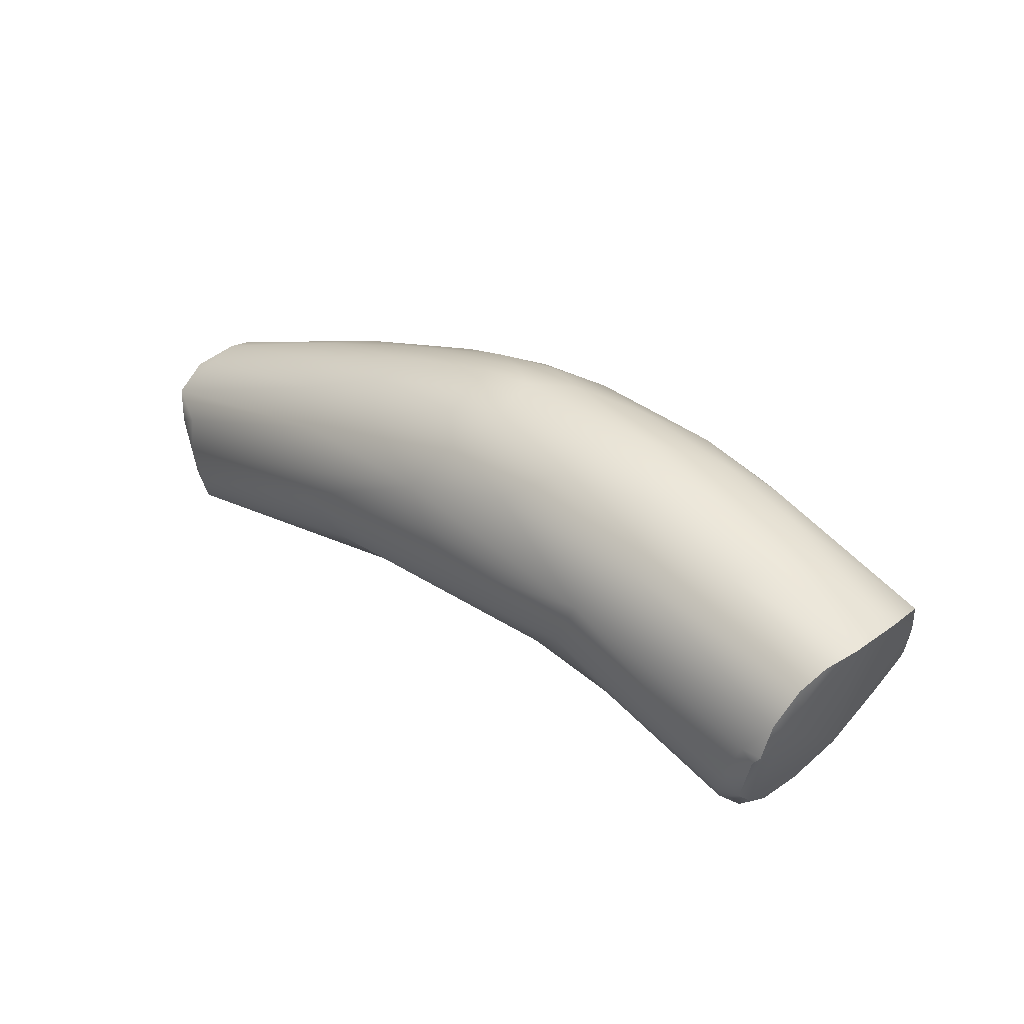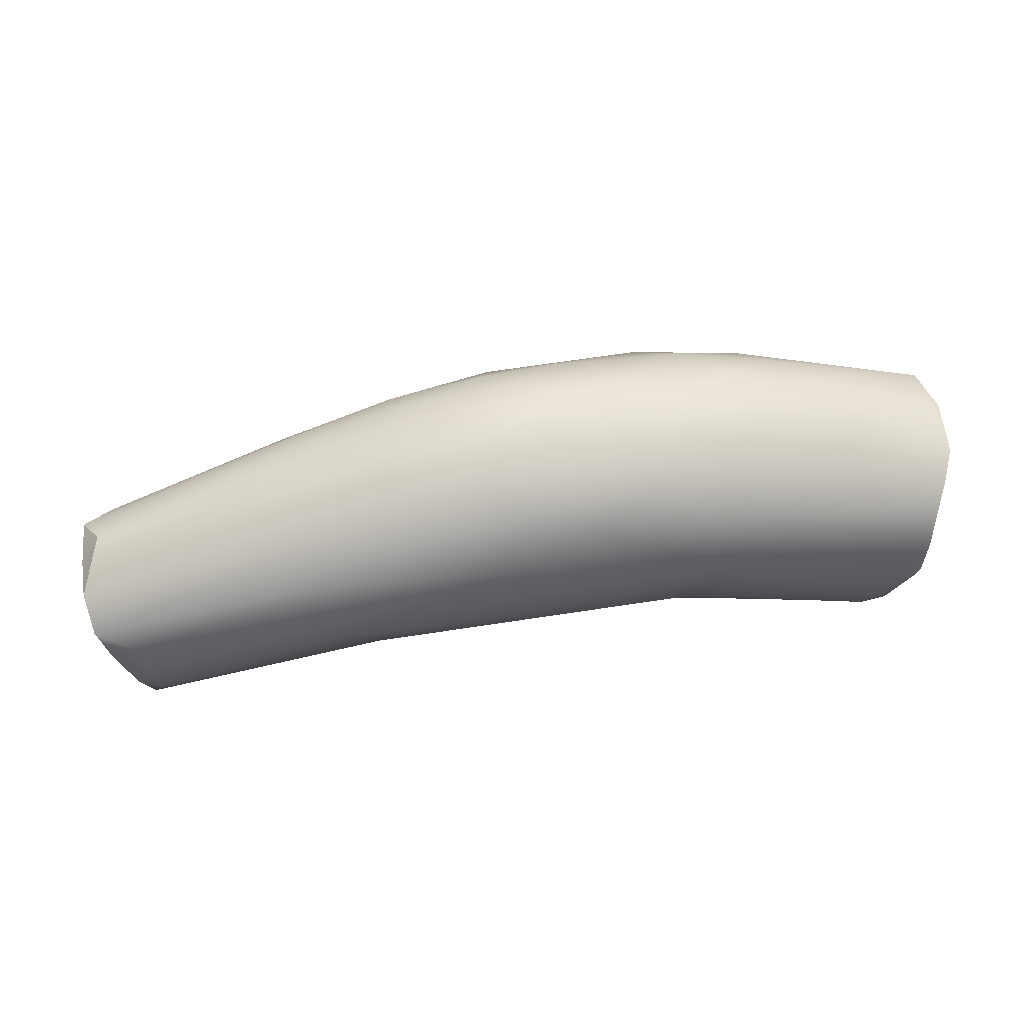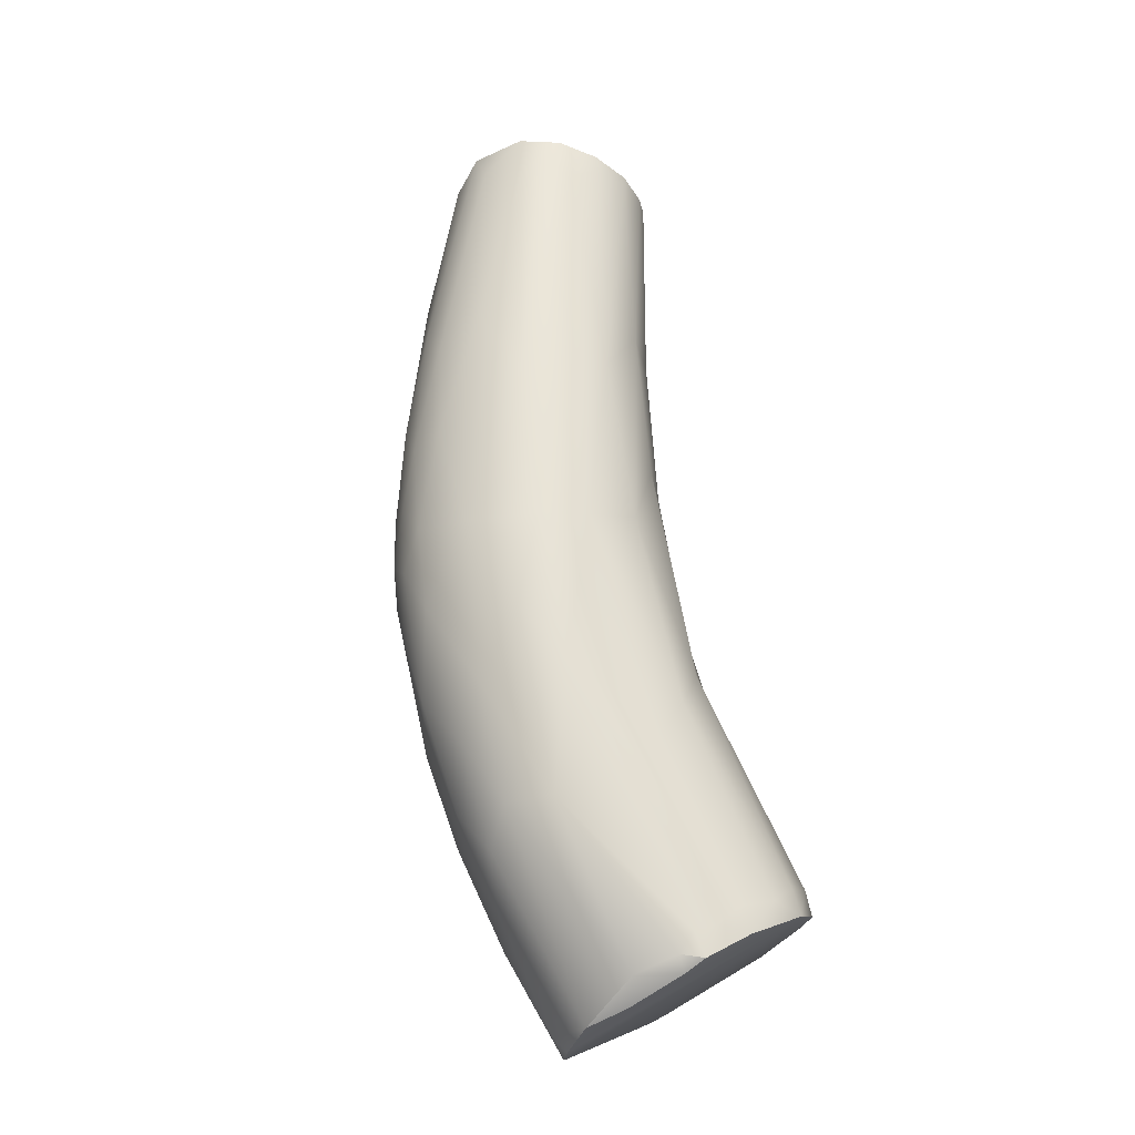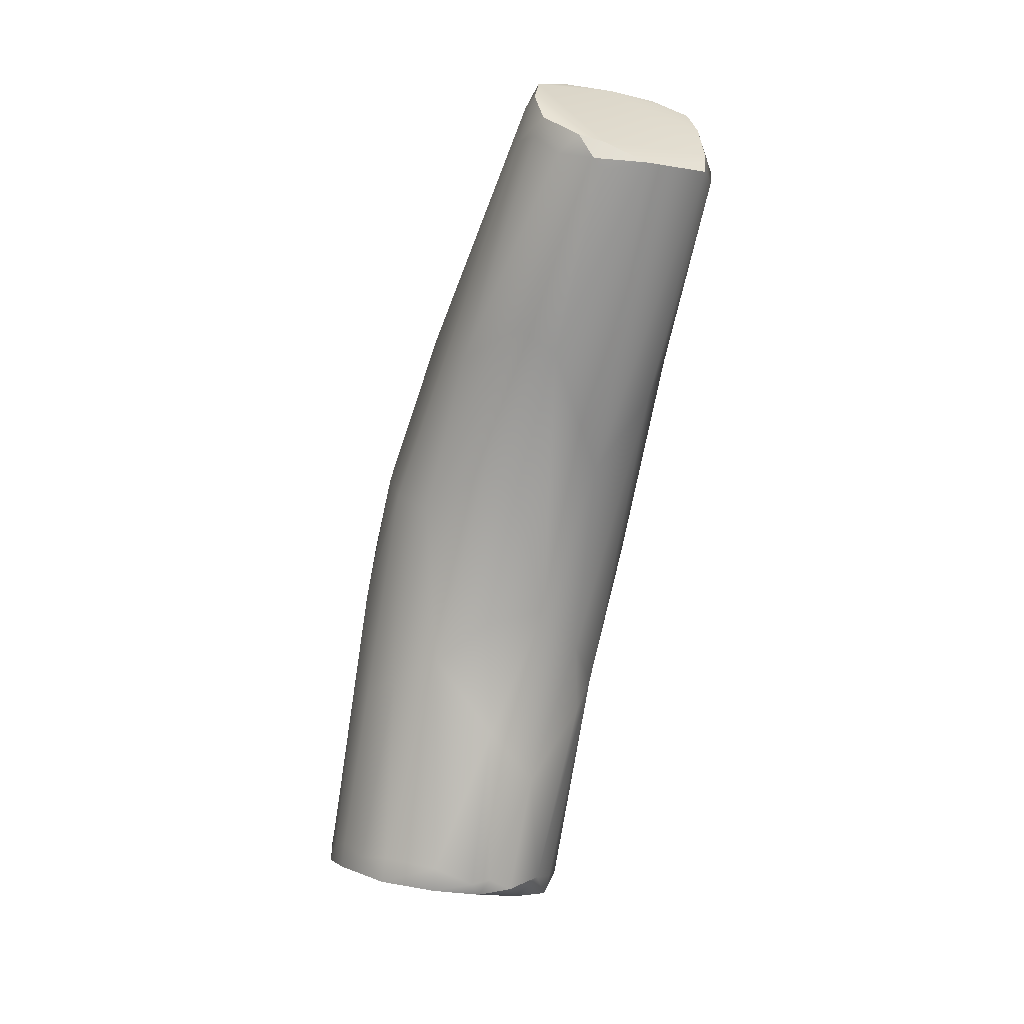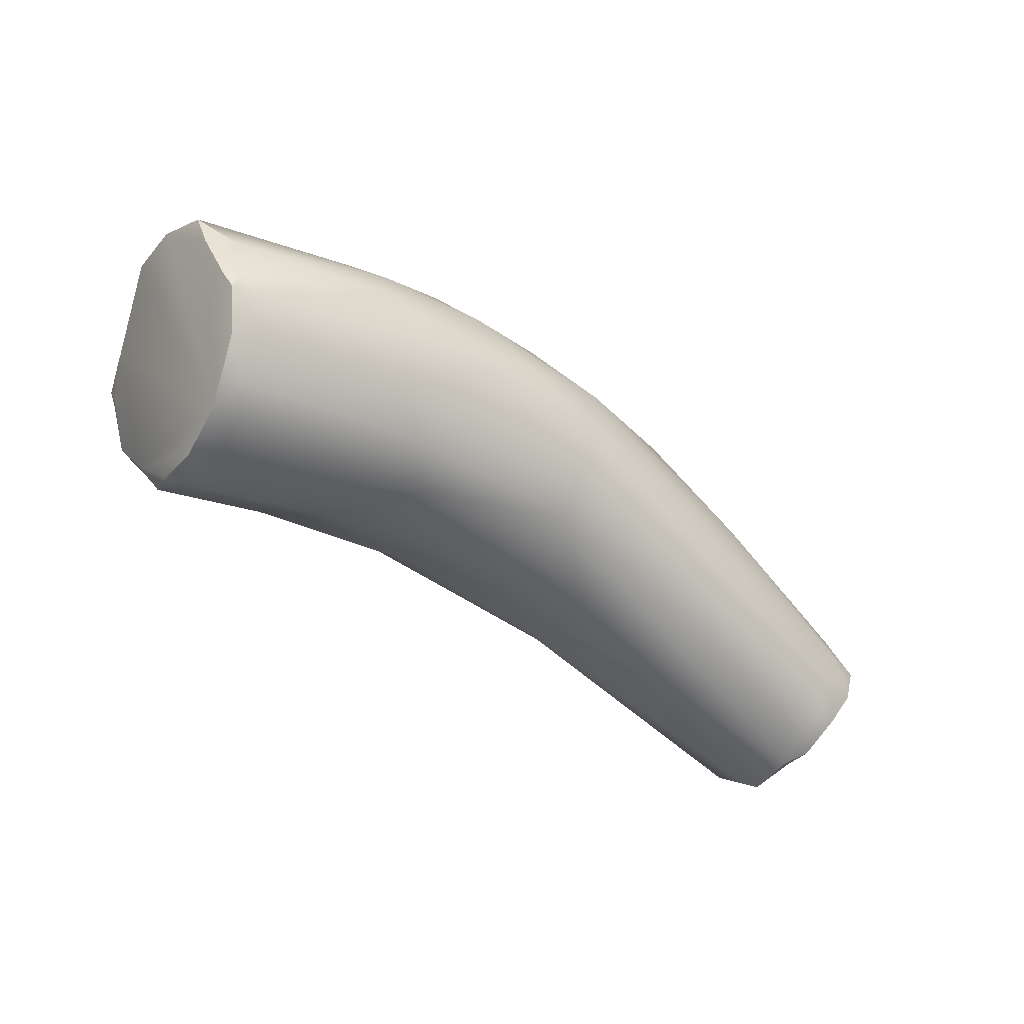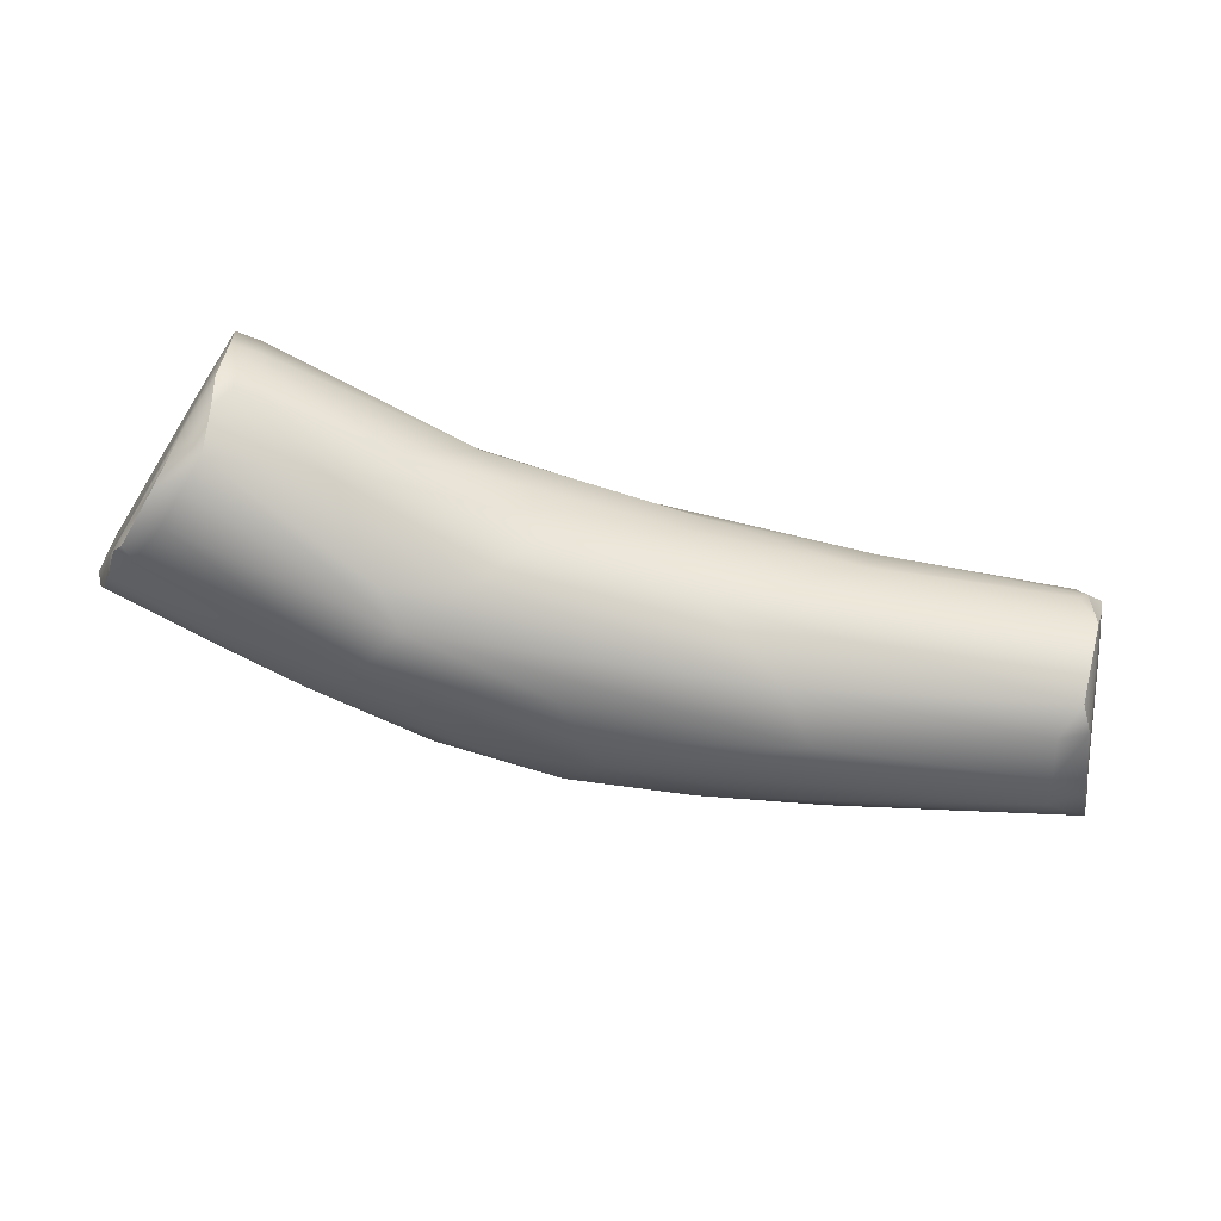
<metadata>
{"format":"obj","ext":"obj","renderer":"f3d","projection":"perspective","resolution":1024,"background":"white","views":[{"elev":39.8,"azim":50.9,"up":"+Z"},{"elev":-28.6,"azim":-4.5,"up":"+Y"},{"elev":75.7,"azim":76.7,"up":"+Y"},{"elev":-78.2,"azim":-93.4,"up":"+Z"},{"elev":-40.4,"azim":150.2,"up":"+Z"},{"elev":-55.6,"azim":163.8,"up":"+Y"}]}
</metadata>
<code>
v -84.24 -39.12 1252
v -84.1 -39.09 1252
v -84.27 -39.45 1253
v -84.23 -39.97 1253
v -83.66 -39.85 1251
v -83.49 -39.74 1251
v -83.48 -40.3 1251
v -83.37 -39.87 1251
v -83.41 -40.97 1252
v -83.88 -39.19 1252
v -83.72 -39.57 1251
v -83.67 -39.11 1252
v -83.51 -39.37 1251
v -83.59 -40.99 1252
v -83.27 -41.08 1252
v -83.84 -40.95 1253
v -83.4 -41.12 1253
v -83.97 -38.99 1252
v -83.61 -38.94 1252
v -83.8 -38.95 1253
v -84.1 -40.52 1253
v -84.14 -40.46 1253
v -83.92 -40.4 1253
v -84 -40.85 1253
v -83.51 -41 1253
v -83.96 -39.21 1253
v -84.07 -39.99 1253
v -84.05 -39.75 1253
v -82 -38.44 1253
v -82.55 -39.5 1254
v -82.36 -39.9 1254
v -82.09 -39.05 1254
v -81.57 -39.04 1252
v -81.34 -39.48 1252
v -80.77 -40.61 1253
v -81.17 -40.8 1253
v -81.15 -38.47 1252
v -81.74 -40.24 1254
v -81.31 -40.55 1254
v -81.82 -38.67 1254
v -81.23 -38.11 1253
v -80.44 -40.24 1254
v -80.75 -38.26 1254
v -81.06 -39.05 1255
v -80.72 -38.56 1254
v -80.88 -39.83 1254
v -80.7 -39.34 1255
v -79.95 -38.78 1252
v -79.73 -39.15 1252
v -79.98 -40.04 1252
v -79.74 -38.19 1255
v -80.1 -38.58 1255
v -80.12 -38.95 1255
v -79.72 -39.12 1255
v -79.34 -38.13 1252
v -79.39 -37.77 1253
v -78.77 -40.49 1253
v -79.06 -40.52 1254
v -79.49 -37.64 1253
v -79.18 -40.03 1255
v -79.43 -40.44 1254
v -79.6 -37.77 1254
v -78.87 -38.02 1255
v -79.54 -38.79 1255
v -79.37 -38.4 1255
v -79.14 -38.99 1255
v -79.51 -39.78 1255
v -79.54 -39.44 1255
v -78.95 -39.55 1255
v -78.09 -38.91 1252
v -78.26 -39.56 1252
v -78.56 -37.47 1254
v -77.96 -37.41 1253
v -78.21 -40.09 1254
v -78.72 -38.57 1255
v -76.8 -39.03 1252
v -77.6 -38.34 1252
v -77.29 -37.84 1252
v -77.72 -39.98 1253
v -77.15 -40.21 1253
v -76.86 -40.06 1253
v -77.85 -39.68 1255
v -77.89 -37.56 1254
v -77.4 -37.77 1255
v -77.96 -38.26 1255
v -77.46 -38.67 1255
v -77.84 -39.21 1255
v -76.2 -39.53 1252
v -76.96 -37.52 1253
v -76.89 -40.16 1254
v -76.6 -37.32 1254
v -76.43 -39.77 1254
v -76.67 -37.53 1254
v -76.74 -38.11 1255
v -76.45 -38.68 1255
v -76.87 -39.25 1255
v -75.58 -39.18 1255
v -76.27 -37.77 1255
v -75.74 -38.07 1255
v -75.11 -39.11 1252
v -75.26 -37.87 1252
v -75.24 -38.47 1252
v -74.97 -38.46 1252
v -74.97 -37.84 1252
v -75.08 -38.91 1252
v -74.92 -38.99 1252
v -74.96 -39.36 1252
v -74.98 -39.68 1252
v -74.74 -39.44 1252
v -74.87 -39.84 1252
v -74.6 -39.8 1253
v -74.76 -39.92 1253
v -75.16 -37.58 1252
v -75.17 -37.34 1252
v -74.89 -37.32 1252
v -75.04 -37.22 1253
v -75.04 -37.16 1253
v -74.76 -37.15 1253
v -74.86 -37.13 1253
v -74.67 -37.22 1253
v -75.34 -38.59 1255
v -74.41 -39.74 1253
v -74.43 -39.85 1253
v -74.57 -39.87 1253
v -74.37 -39.8 1253
v -74.31 -39.49 1254
v -74.31 -39.39 1254
v -74.25 -39.1 1254
v -74.35 -39.68 1254
v -74.77 -37.2 1254
v -74.49 -37.42 1254
v -74.41 -37.55 1254
v -74.24 -38.11 1254
v -74.4 -38.19 1254
v -74.18 -38.74 1254
v -84.24 -39.12 1252
v -84.1 -39.09 1252
v -84.27 -39.45 1253
v -84.27 -39.45 1253
v -84.23 -39.97 1253
v -83.66 -39.85 1251
v -83.49 -39.74 1251
v -83.48 -40.3 1251
v -83.48 -40.3 1251
v -83.41 -40.97 1252
v -83.88 -39.19 1252
v -83.72 -39.57 1251
v -83.72 -39.57 1251
v -83.59 -40.99 1252
v -83.84 -40.95 1253
v -84.14 -40.46 1253
v -84.14 -40.46 1253
v -84 -40.85 1253
v -84.07 -39.99 1253
v -84.05 -39.75 1253
v -74.97 -38.46 1252
v -74.97 -37.84 1252
v -74.92 -38.99 1252
v -74.96 -39.36 1252
v -74.6 -39.8 1253
v -74.89 -37.32 1252
v -74.76 -37.15 1253
v -74.76 -37.15 1253
v -74.67 -37.22 1253
v -74.43 -39.85 1253
v -74.37 -39.8 1253
v -74.31 -39.39 1254
v -74.25 -39.1 1254
v -74.35 -39.68 1254
v -74.49 -37.42 1254
v -74.41 -37.55 1254
v -74.41 -37.55 1254
v -74.24 -38.11 1254
v -74.18 -38.74 1254
g grp1
f 18 19 2
f 5 1 137
f 2 136 18
f 4 3 1
f 5 4 1
f 4 16 21
f 21 22 4
f 151 27 140
f 136 138 26
f 28 139 140
f 27 28 140
f 6 141 11
f 6 7 141
f 143 14 5
f 144 142 8
f 142 34 8
f 5 14 4
f 144 50 9
f 145 14 143
f 15 149 9
f 10 13 147
f 137 146 148
f 148 5 137
f 19 10 2
f 12 13 10
f 12 10 19
f 147 13 142
f 33 13 37
f 37 13 12
f 37 12 19
f 4 14 16
f 149 17 150
f 17 25 150
f 25 24 150
f 149 15 17
f 36 17 15
f 20 18 136
f 136 29 20
f 16 153 21
f 21 153 22
f 24 23 152
f 152 23 154
f 24 25 39
f 29 136 26
f 32 138 155
f 23 31 154
f 144 8 34
f 35 15 9
f 15 35 36
f 35 9 50
f 142 33 34
f 33 142 13
f 19 18 41
f 41 18 20
f 38 23 24
f 39 38 24
f 29 26 40
f 30 32 155
f 155 154 30
f 31 23 38
f 154 31 30
f 19 41 59
f 61 25 17
f 17 36 61
f 41 20 29
f 26 138 40
f 40 138 32
f 47 30 31
f 34 50 144
f 55 33 37
f 36 58 61
f 46 38 42
f 46 31 38
f 29 40 43
f 40 32 45
f 43 40 45
f 30 47 44
f 44 32 30
f 33 55 48
f 48 34 33
f 49 71 34
f 35 80 36
f 56 55 37
f 56 37 19
f 61 39 25
f 59 41 62
f 42 38 39
f 45 32 44
f 45 44 52
f 52 44 53
f 44 47 53
f 31 46 47
f 53 47 54
f 48 55 77
f 48 77 70
f 34 48 49
f 49 48 70
f 71 50 34
f 79 35 50
f 41 29 62
f 42 67 46
f 60 67 42
f 61 60 42
f 61 42 39
f 62 29 43
f 51 62 43
f 51 43 45
f 51 45 52
f 51 52 65
f 65 52 64
f 64 52 53
f 64 53 54
f 47 46 68
f 47 68 54
f 78 77 55
f 70 71 49
f 71 79 50
f 79 80 35
f 36 80 57
f 78 55 56
f 57 58 36
f 58 90 61
f 56 19 59
f 73 56 59
f 72 62 83
f 63 62 51
f 63 83 62
f 63 51 65
f 63 65 85
f 64 54 66
f 65 64 75
f 75 64 66
f 85 65 75
f 68 46 67
f 54 68 66
f 67 69 68
f 69 66 68
f 60 69 67
f 60 82 69
f 69 82 87
f 87 66 69
f 76 71 70
f 79 81 80
f 71 88 79
f 57 80 90
f 57 90 58
f 62 72 59
f 73 59 72
f 72 83 91
f 74 60 61
f 74 82 60
f 74 61 90
f 84 83 63
f 63 85 84
f 86 85 75
f 86 75 66
f 66 87 86
f 70 77 76
f 88 81 79
f 88 71 76
f 56 89 78
f 73 72 91
f 92 74 90
f 92 82 74
f 92 96 82
f 84 85 94
f 93 83 84
f 86 87 96
f 94 85 86
f 82 96 87
f 80 81 108
f 73 89 56
f 97 96 92
f 92 127 97
f 93 91 83
f 130 91 93
f 93 132 130
f 93 84 98
f 94 98 84
f 99 98 94
f 93 98 132
f 94 95 99
f 94 86 95
f 95 86 96
f 95 96 97
f 76 77 102
f 88 76 100
f 105 100 76
f 107 88 100
f 102 105 76
f 88 108 81
f 101 78 113
f 73 114 89
f 101 77 78
f 112 90 80
f 129 127 92
f 97 121 95
f 99 95 121
f 105 106 100
f 107 100 106
f 101 113 104
f 77 101 102
f 103 105 102
f 103 102 104
f 102 101 104
f 105 103 106
f 108 88 107
f 156 109 158
f 109 159 158
f 108 159 109
f 156 157 109
f 80 108 110
f 108 109 111
f 110 108 111
f 110 111 112
f 80 110 112
f 113 78 89
f 113 89 114
f 104 113 115
f 115 113 114
f 115 114 116
f 116 114 73
f 112 124 90
f 112 123 124
f 124 129 90
f 73 91 117
f 116 73 117
f 115 116 118
f 118 116 117
f 118 117 119
f 119 117 91
f 120 157 161
f 161 162 120
f 164 163 119
f 130 119 91
f 130 164 119
f 131 157 120
f 90 129 92
f 134 99 121
f 127 128 97
f 122 160 109
f 160 122 165
f 112 111 123
f 125 165 122
f 109 126 122
f 122 126 125
f 169 125 126
f 123 166 124
f 166 129 124
f 164 130 170
f 109 157 126
f 169 126 167
f 167 126 168
f 157 135 126
f 126 135 168
f 97 128 174
f 170 130 171
f 172 133 131
f 132 98 99
f 132 99 134
f 135 157 133
f 157 131 133
f 134 173 132
f 174 173 134
f 97 174 121
f 121 174 134

</code>
